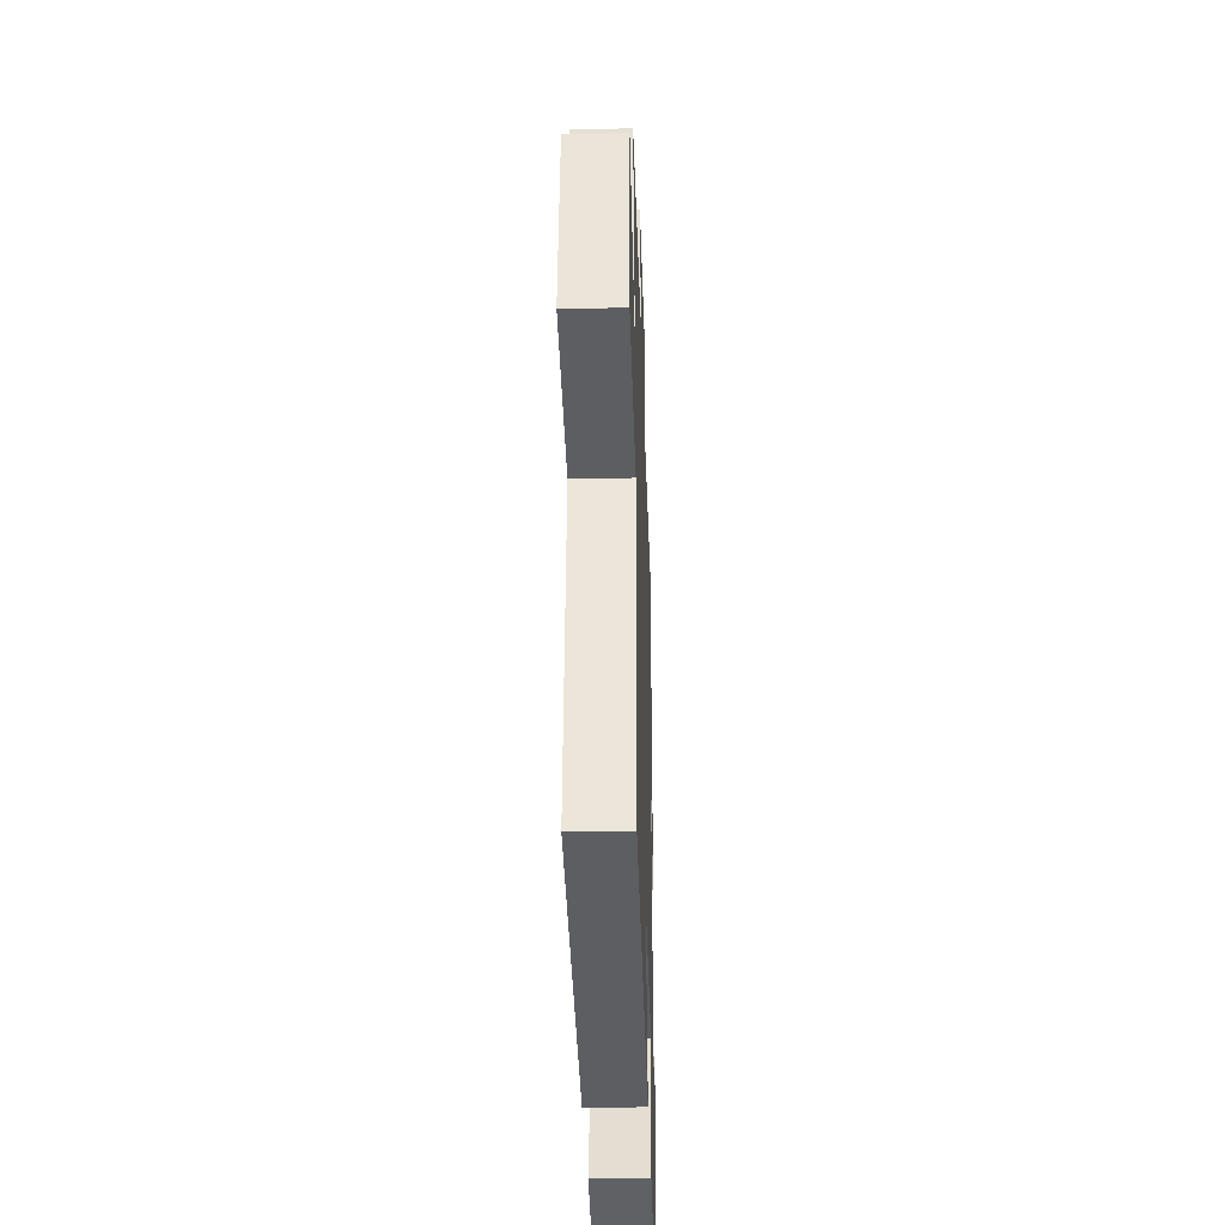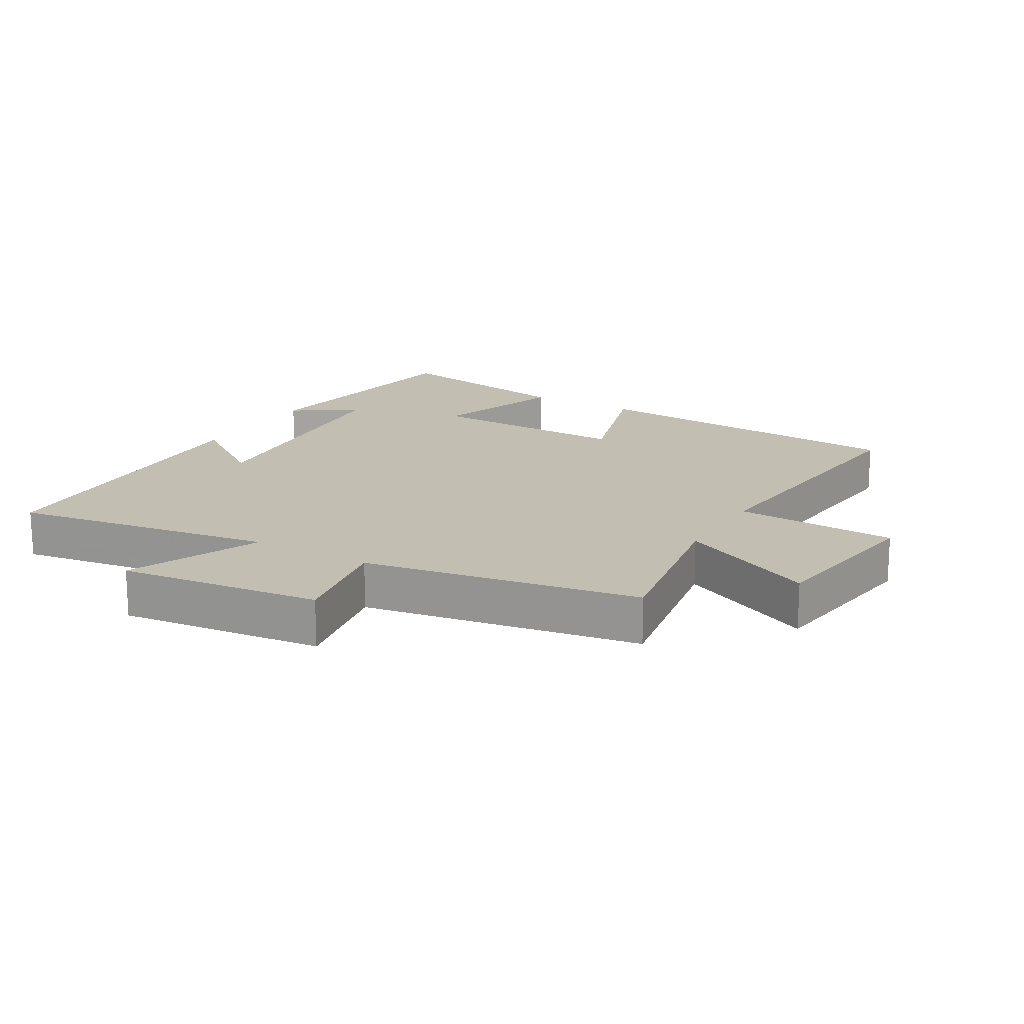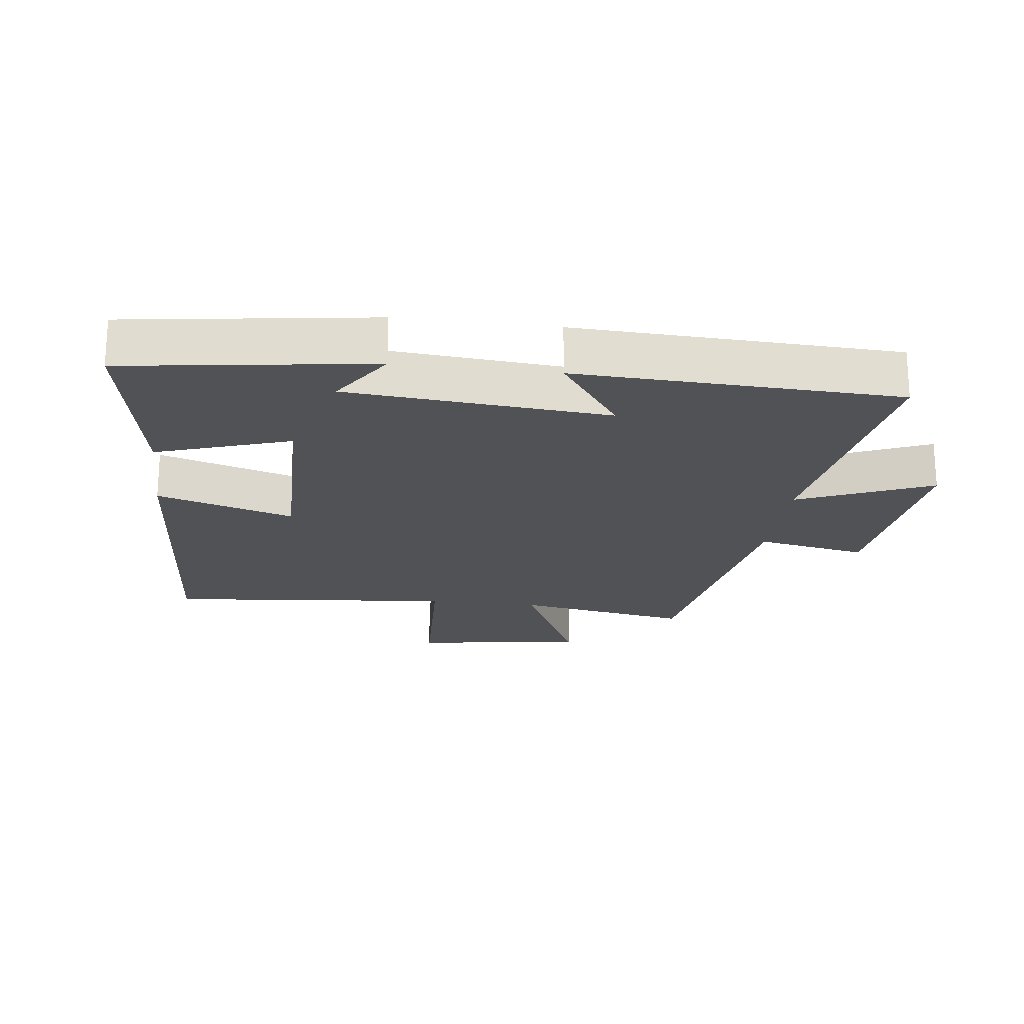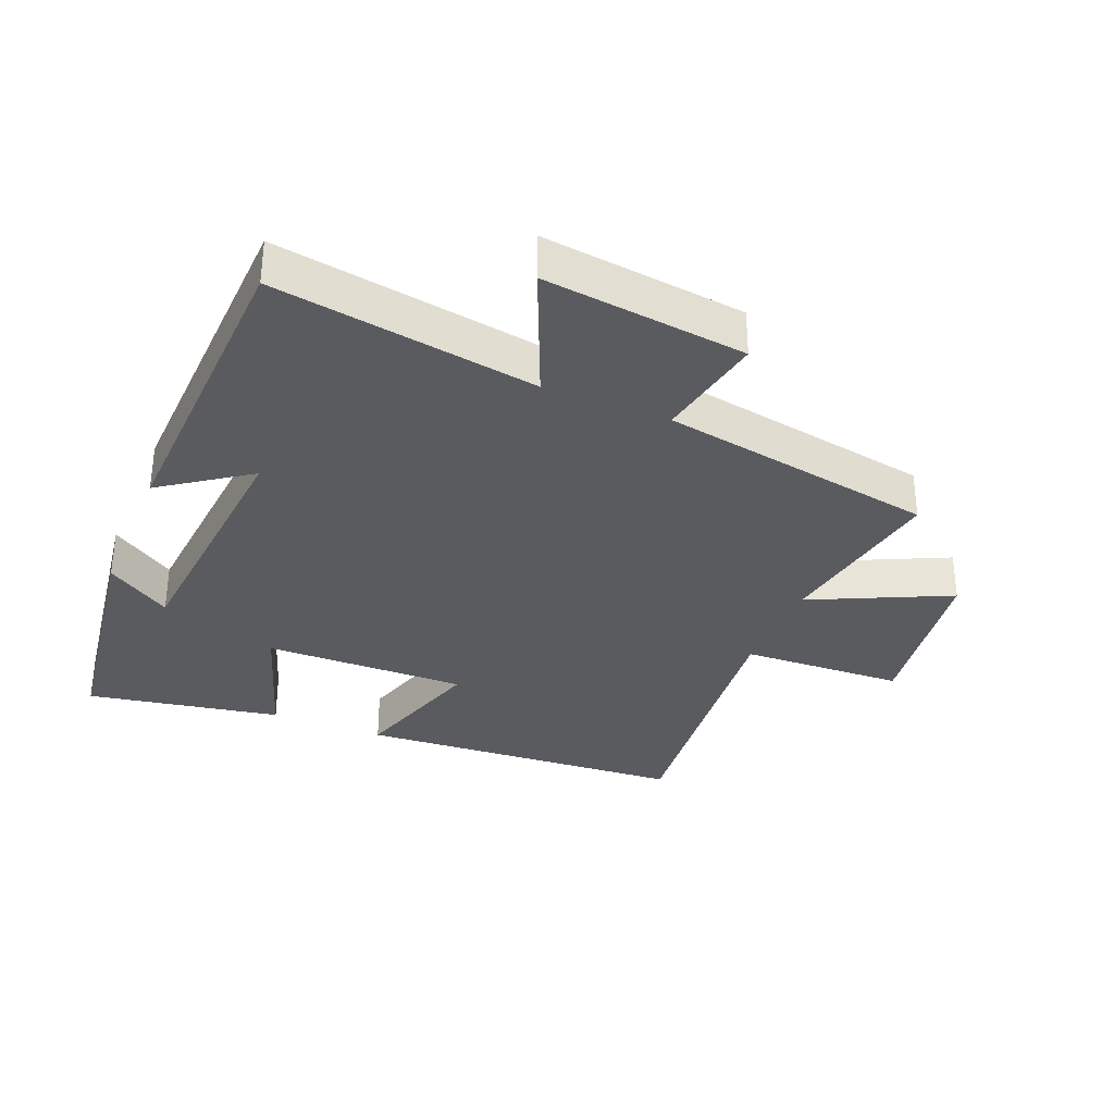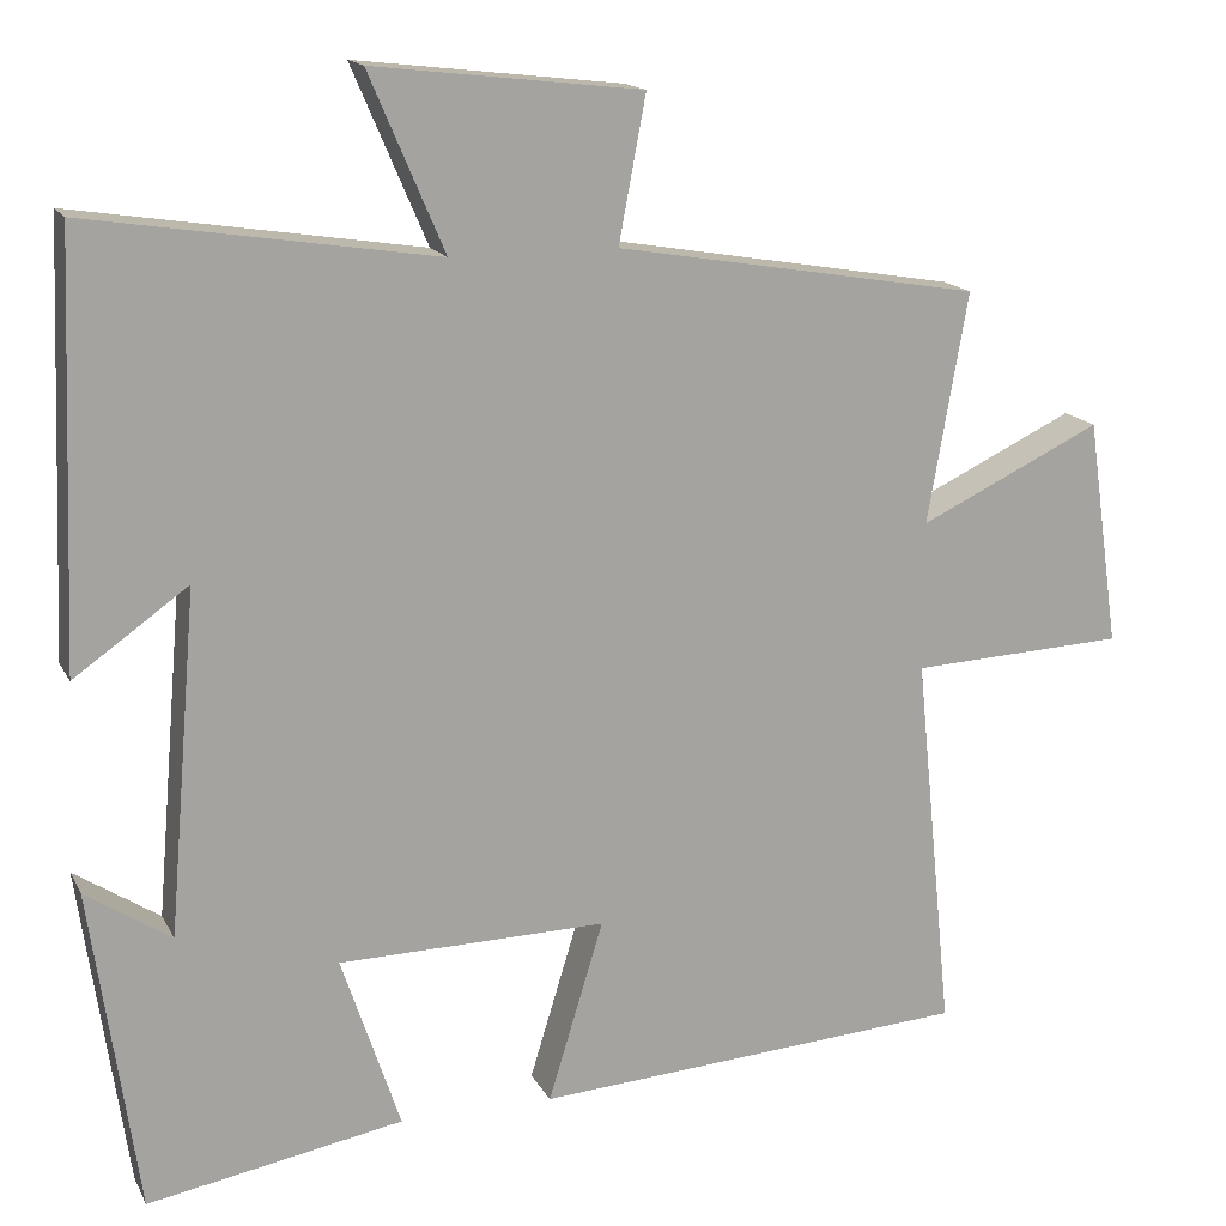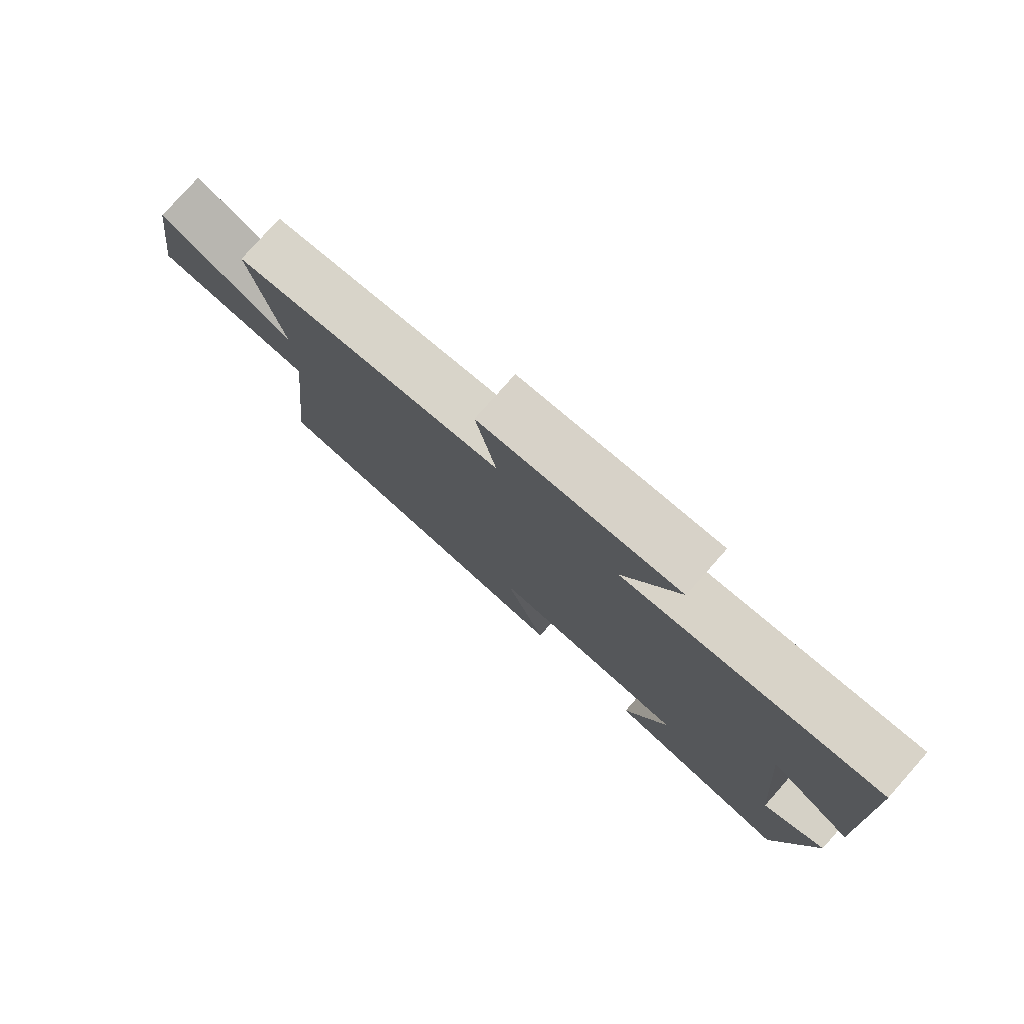
<metadata>
{"format":"obj","ext":"obj","renderer":"f3d","projection":"perspective","resolution":1024,"background":"white","views":[{"elev":-34.9,"azim":91.7,"up":"+Z"},{"elev":17.4,"azim":30.3,"up":"+Y"},{"elev":-21.0,"azim":-97.2,"up":"+Y"},{"elev":-33.3,"azim":-22.5,"up":"+Y"},{"elev":15.8,"azim":-19.4,"up":"+Z"},{"elev":78.9,"azim":-138.4,"up":"+Z"}]}
</metadata>
<code>
v 0.547 0.07 0.428
v 0.5 0.07 0.158
v 0.714 0.07 0.26
v 0.752 0.07 -0.006
v 0.5 0.07 -0.018
v 0.545 0.07 -0.464
v 0.035 0.07 -0.5
v 0.1 0.07 -0.288
v -0.214 0.07 -0.294
v -0.145 0.07 -0.5
v -0.445 0.07 -0.555
v -0.5 0.07 -0.174
v -0.4 0.07 -0.239
v -0.366 0.07 0.163
v -0.5 0.07 0.068
v -0.481 0.07 0.563
v -0.074 0.07 0.5
v -0.162 0.07 0.706
v 0.152 0.07 0.67
v 0.12 0.07 0.5
v 0.547 0 0.428
v 0.5 0 0.158
v 0.714 0 0.26
v 0.752 0 -0.006
v 0.5 0 -0.018
v 0.545 0 -0.464
v 0.035 0 -0.5
v 0.1 0 -0.288
v -0.214 0 -0.294
v -0.145 0 -0.5
v -0.445 0 -0.555
v -0.5 0 -0.174
v -0.4 0 -0.239
v -0.366 0 0.163
v -0.5 0 0.068
v -0.481 0 0.563
v -0.074 0 0.5
v -0.162 0 0.706
v 0.152 0 0.67
v 0.12 0 0.5
f 17 18 19 20
f 17 20 1 2
f 14 15 16 17
f 13 14 17 2
f 10 11 12 13
f 9 10 13
f 8 9 13 2
f 5 6 7 8
f 5 8 2 3
f 3 4 5
f 40 39 38 37
f 22 21 40 37
f 37 36 35 34
f 22 37 34 33
f 33 32 31 30
f 33 30 29
f 22 33 29 28
f 28 27 26 25
f 23 22 28 25
f 25 24 23
f 1 21 22 2
f 2 22 23 3
f 3 23 24 4
f 4 24 25 5
f 5 25 26 6
f 6 26 27 7
f 7 27 28 8
f 8 28 29 9
f 9 29 30 10
f 10 30 31 11
f 11 31 32 12
f 12 32 33 13
f 13 33 34 14
f 14 34 35 15
f 15 35 36 16
f 16 36 37 17
f 17 37 38 18
f 18 38 39 19
f 19 39 40 20
f 20 40 21 1

</code>
